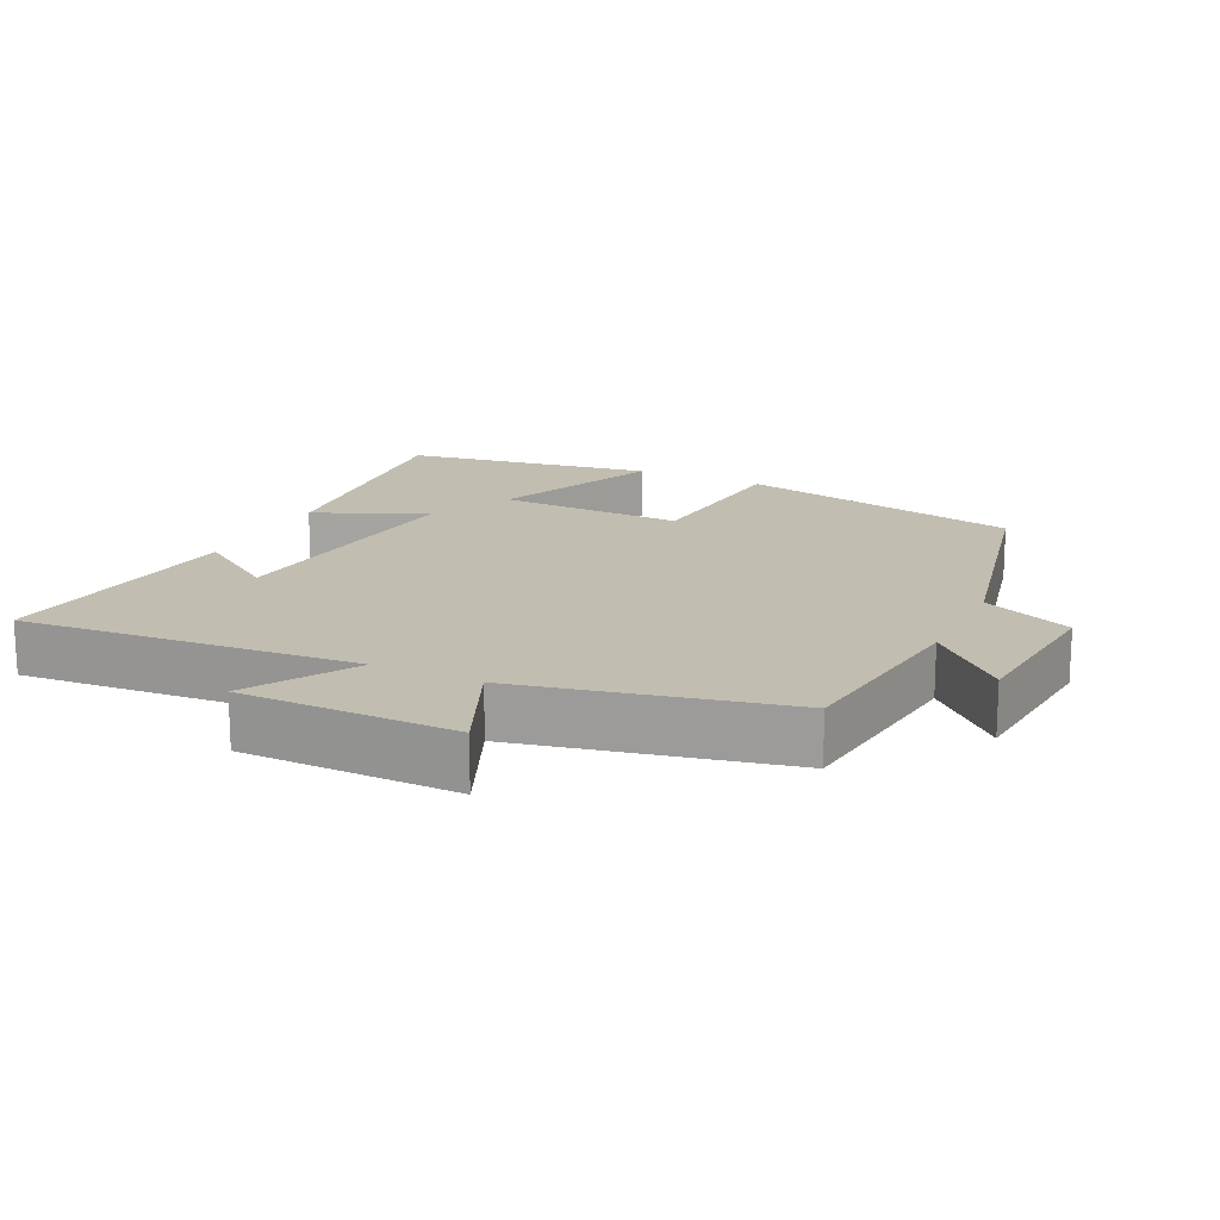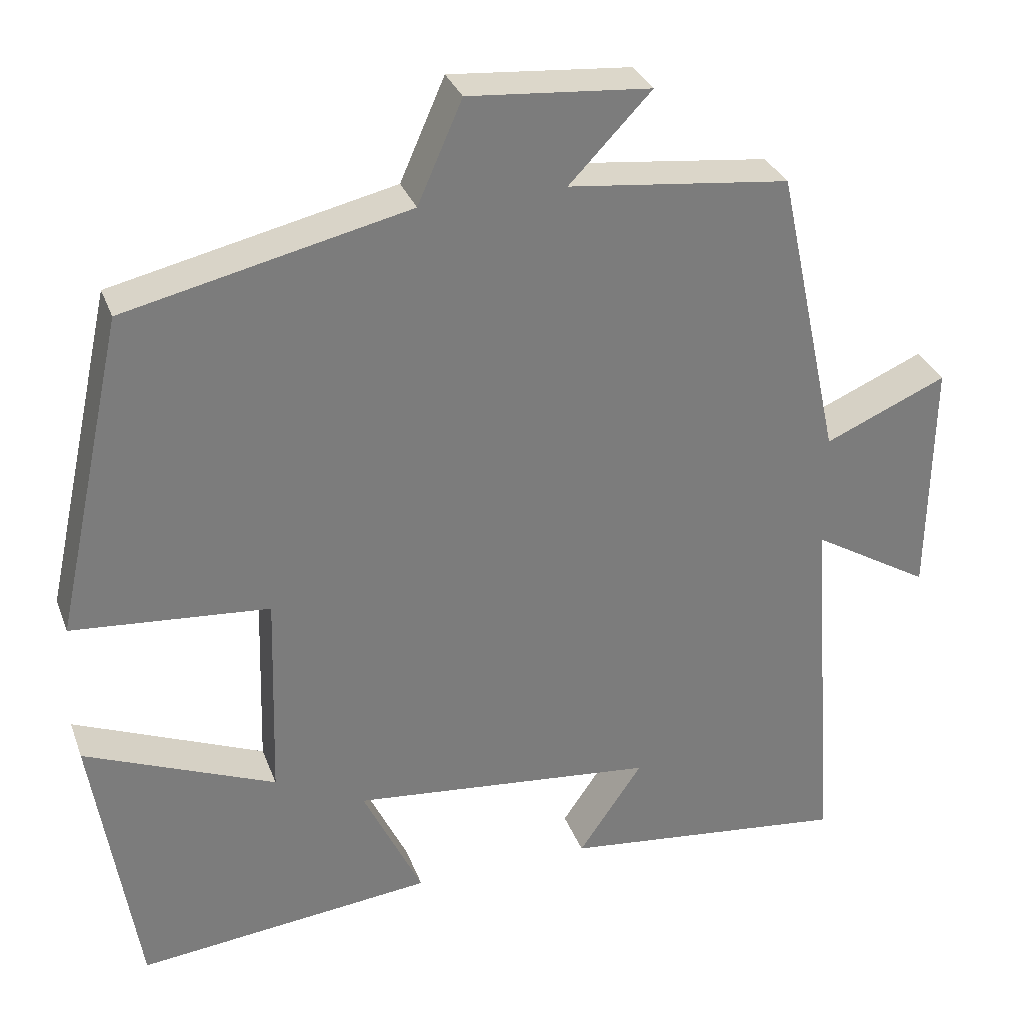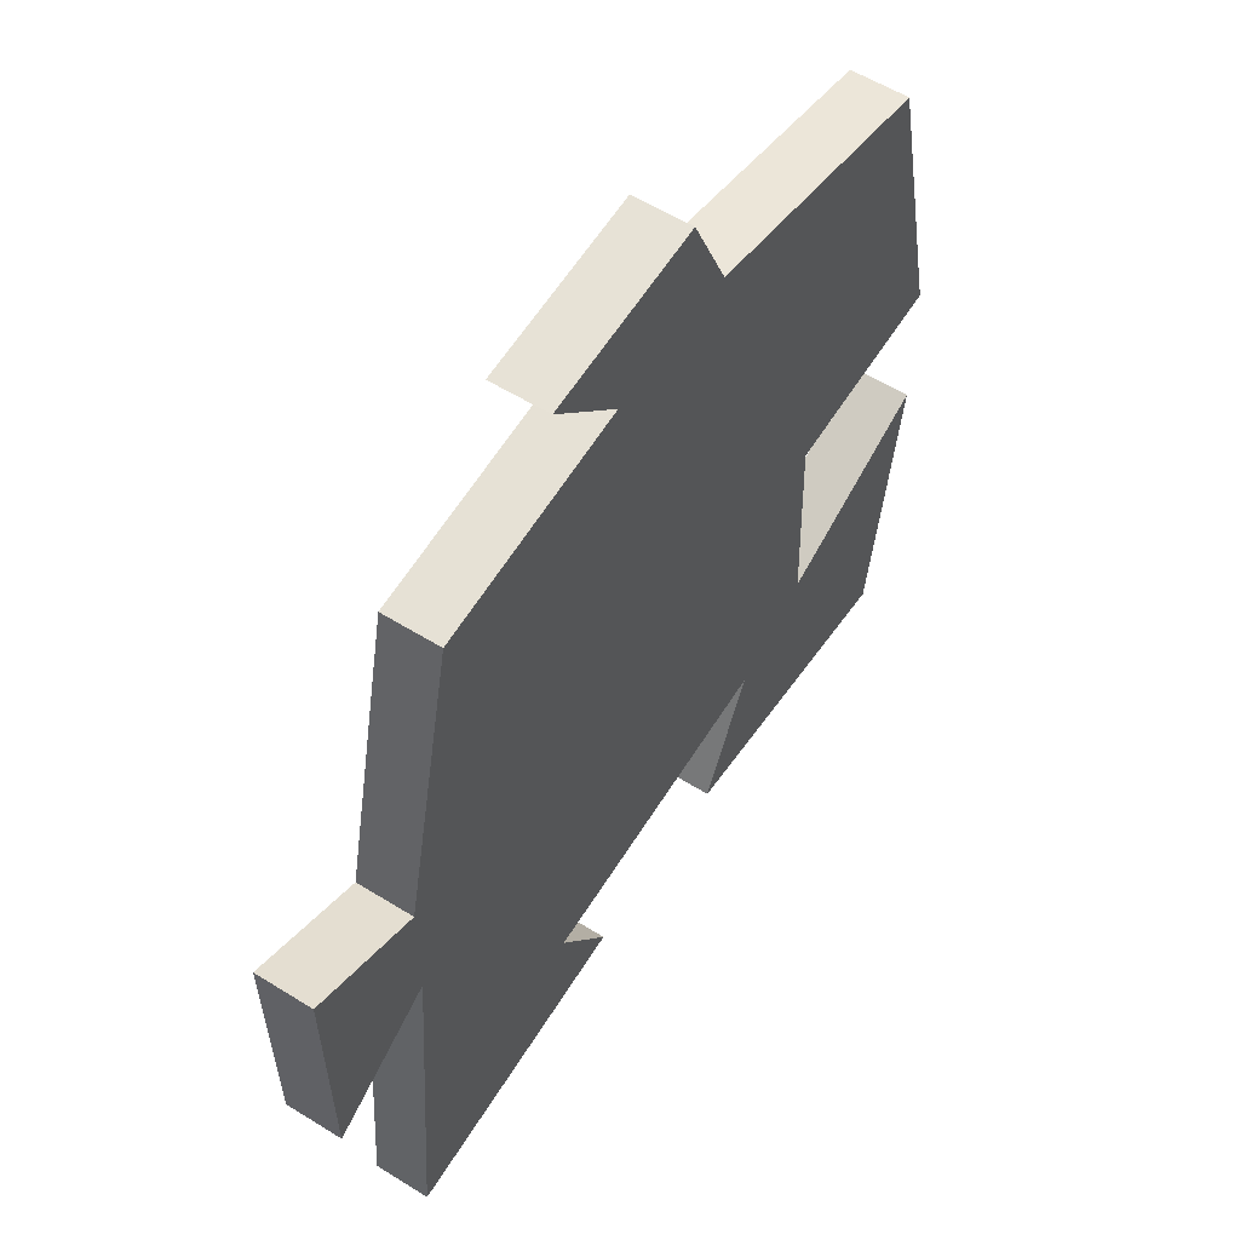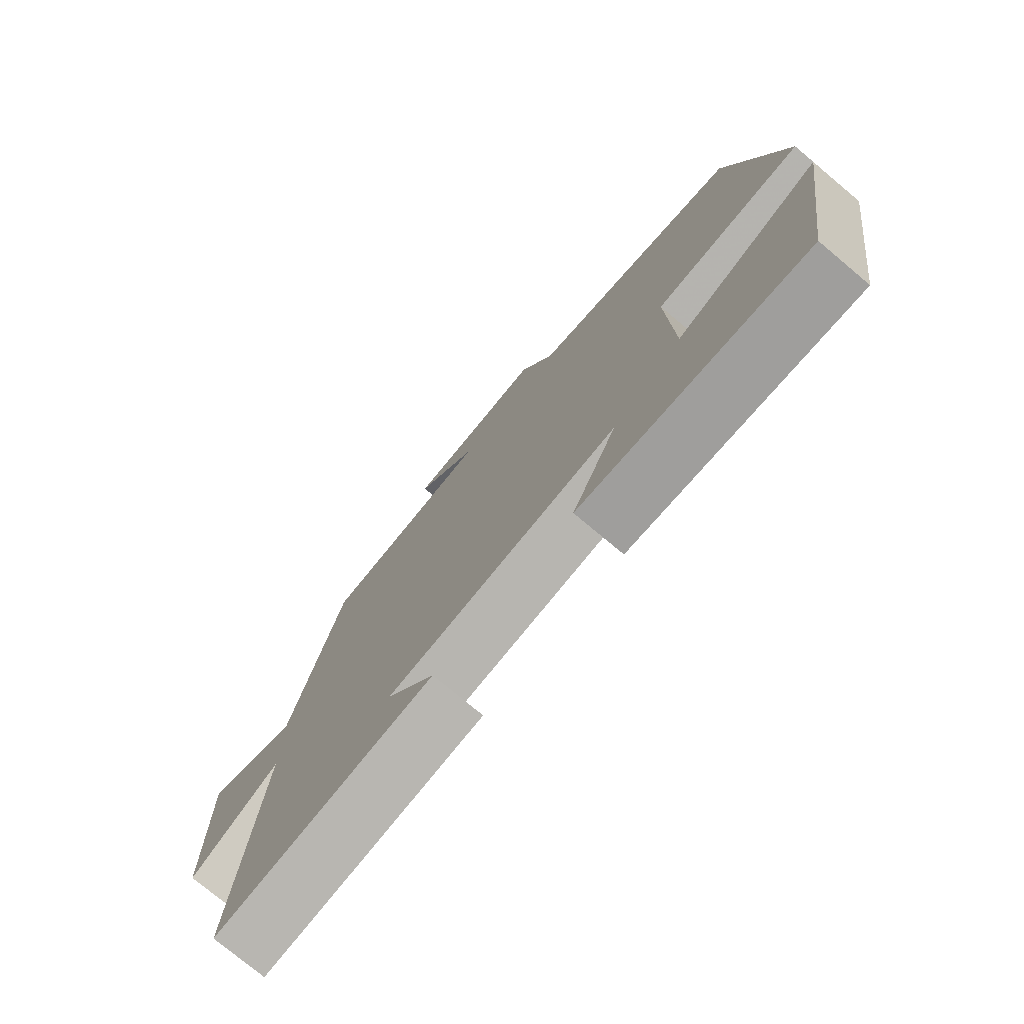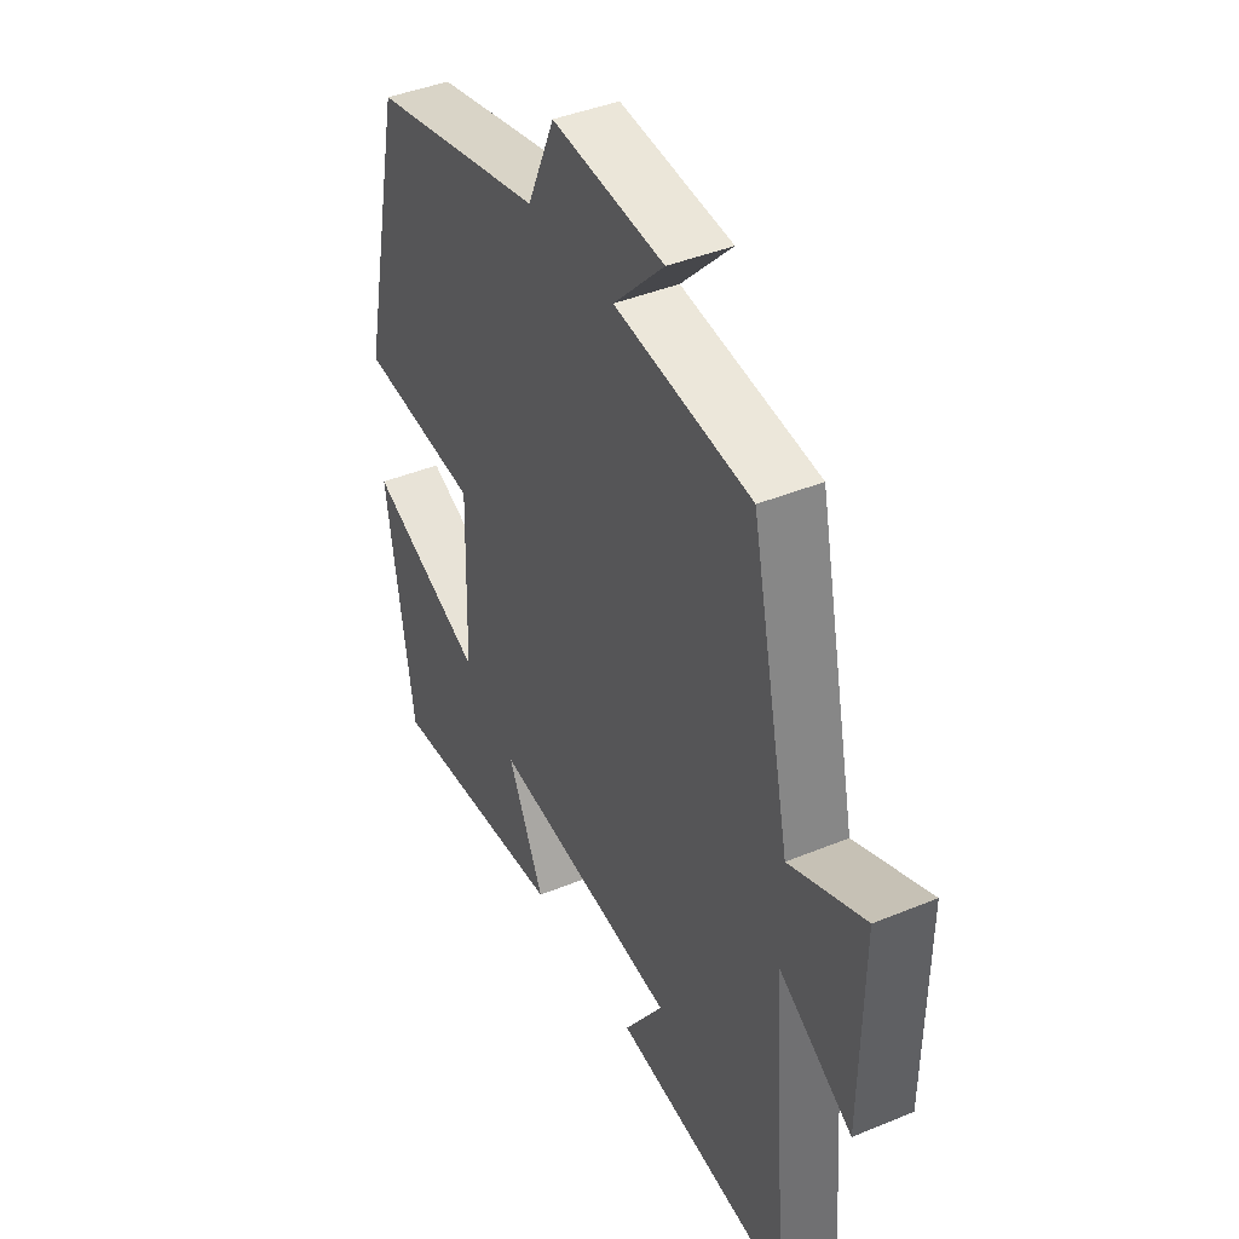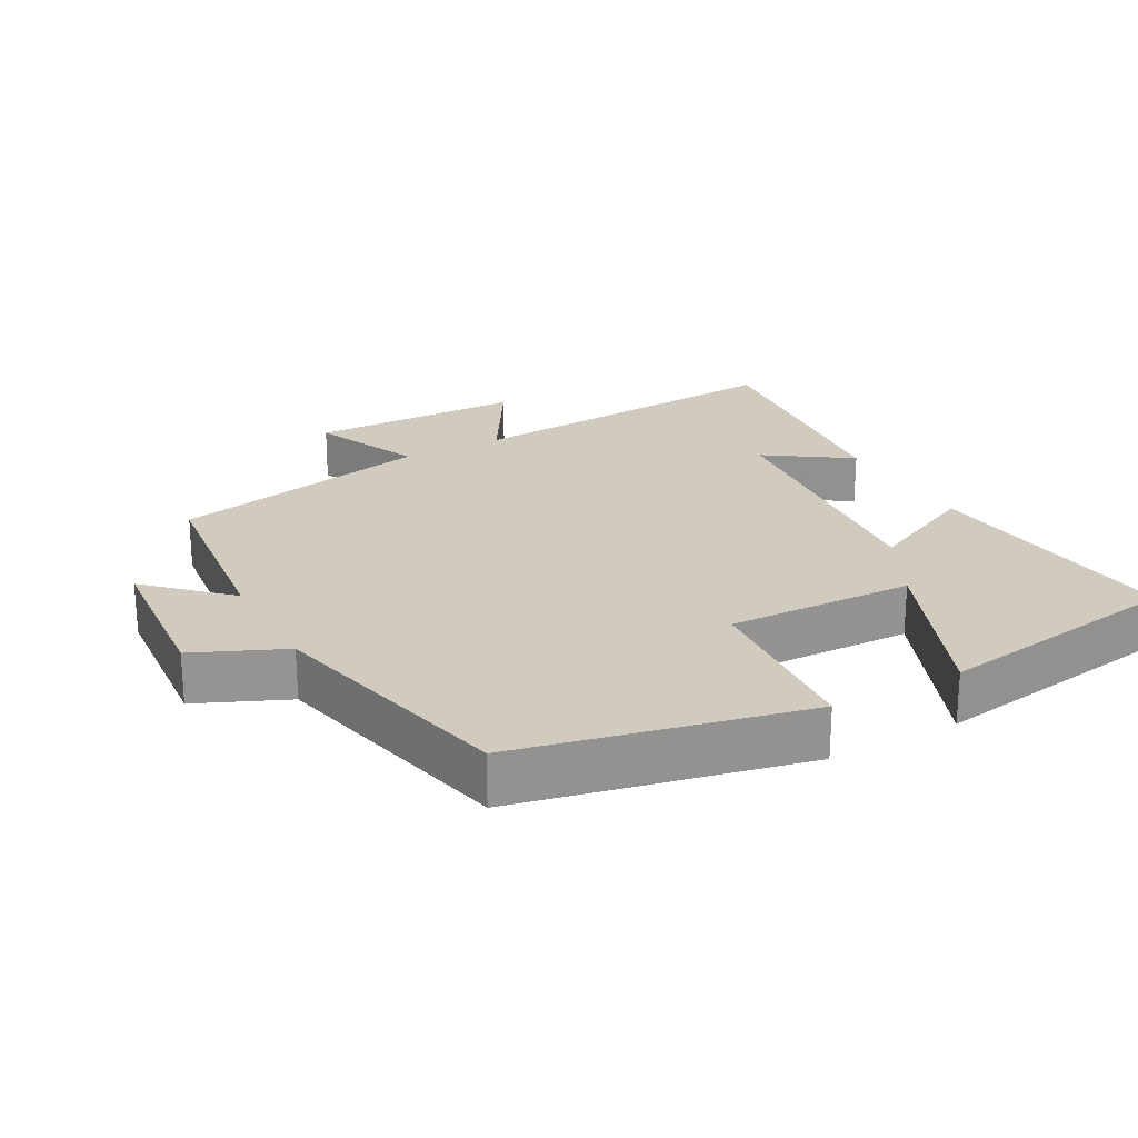
<metadata>
{"format":"obj","ext":"obj","renderer":"f3d","projection":"perspective","resolution":1024,"background":"white","views":[{"elev":16.7,"azim":-64.3,"up":"+Y"},{"elev":31.5,"azim":161.5,"up":"+Z"},{"elev":57.0,"azim":-57.1,"up":"+Z"},{"elev":-76.3,"azim":50.1,"up":"+Z"},{"elev":41.9,"azim":-116.4,"up":"+Z"},{"elev":23.3,"azim":61.2,"up":"+Y"}]}
</metadata>
<code>
v -0.537 0.07 -0.542
v -0.5 0.07 -0.061
v -0.652 0.07 -0.152
v -0.656 0.07 0.156
v -0.5 0.07 0.089
v -0.418 0.07 0.467
v -0.135 0.07 0.5
v -0.24 0.07 0.609
v -0.008 0.07 0.629
v 0.049 0.07 0.5
v 0.41 0.07 0.418
v 0.5 0.07 0.008
v 0.248 0.07 -0.013
v 0.256 0.07 -0.281
v 0.5 0.07 -0.18
v 0.444 0.07 -0.54
v 0.064 0.07 -0.5
v 0.14 0.07 -0.34
v -0.25 0.07 -0.38
v -0.168 0.07 -0.5
v -0.537 0 -0.542
v -0.5 0 -0.061
v -0.652 0 -0.152
v -0.656 0 0.156
v -0.5 0 0.089
v -0.418 0 0.467
v -0.135 0 0.5
v -0.24 0 0.609
v -0.008 0 0.629
v 0.049 0 0.5
v 0.41 0 0.418
v 0.5 0 0.008
v 0.248 0 -0.013
v 0.256 0 -0.281
v 0.5 0 -0.18
v 0.444 0 -0.54
v 0.064 0 -0.5
v 0.14 0 -0.34
v -0.25 0 -0.38
v -0.168 0 -0.5
f 19 20 1 2
f 18 19 2
f 16 17 18
f 15 16 18
f 14 15 18
f 13 14 18 2
f 12 13 2
f 11 12 2
f 10 11 2
f 7 8 9 10
f 7 10 2
f 6 7 2
f 5 6 2
f 2 3 4 5
f 22 21 40 39
f 22 39 38
f 38 37 36
f 38 36 35
f 38 35 34
f 22 38 34 33
f 22 33 32
f 22 32 31
f 22 31 30
f 30 29 28 27
f 22 30 27
f 22 27 26
f 22 26 25
f 25 24 23 22
f 1 21 22 2
f 2 22 23 3
f 3 23 24 4
f 4 24 25 5
f 5 25 26 6
f 6 26 27 7
f 7 27 28 8
f 8 28 29 9
f 9 29 30 10
f 10 30 31 11
f 11 31 32 12
f 12 32 33 13
f 13 33 34 14
f 14 34 35 15
f 15 35 36 16
f 16 36 37 17
f 17 37 38 18
f 18 38 39 19
f 19 39 40 20
f 20 40 21 1

</code>
